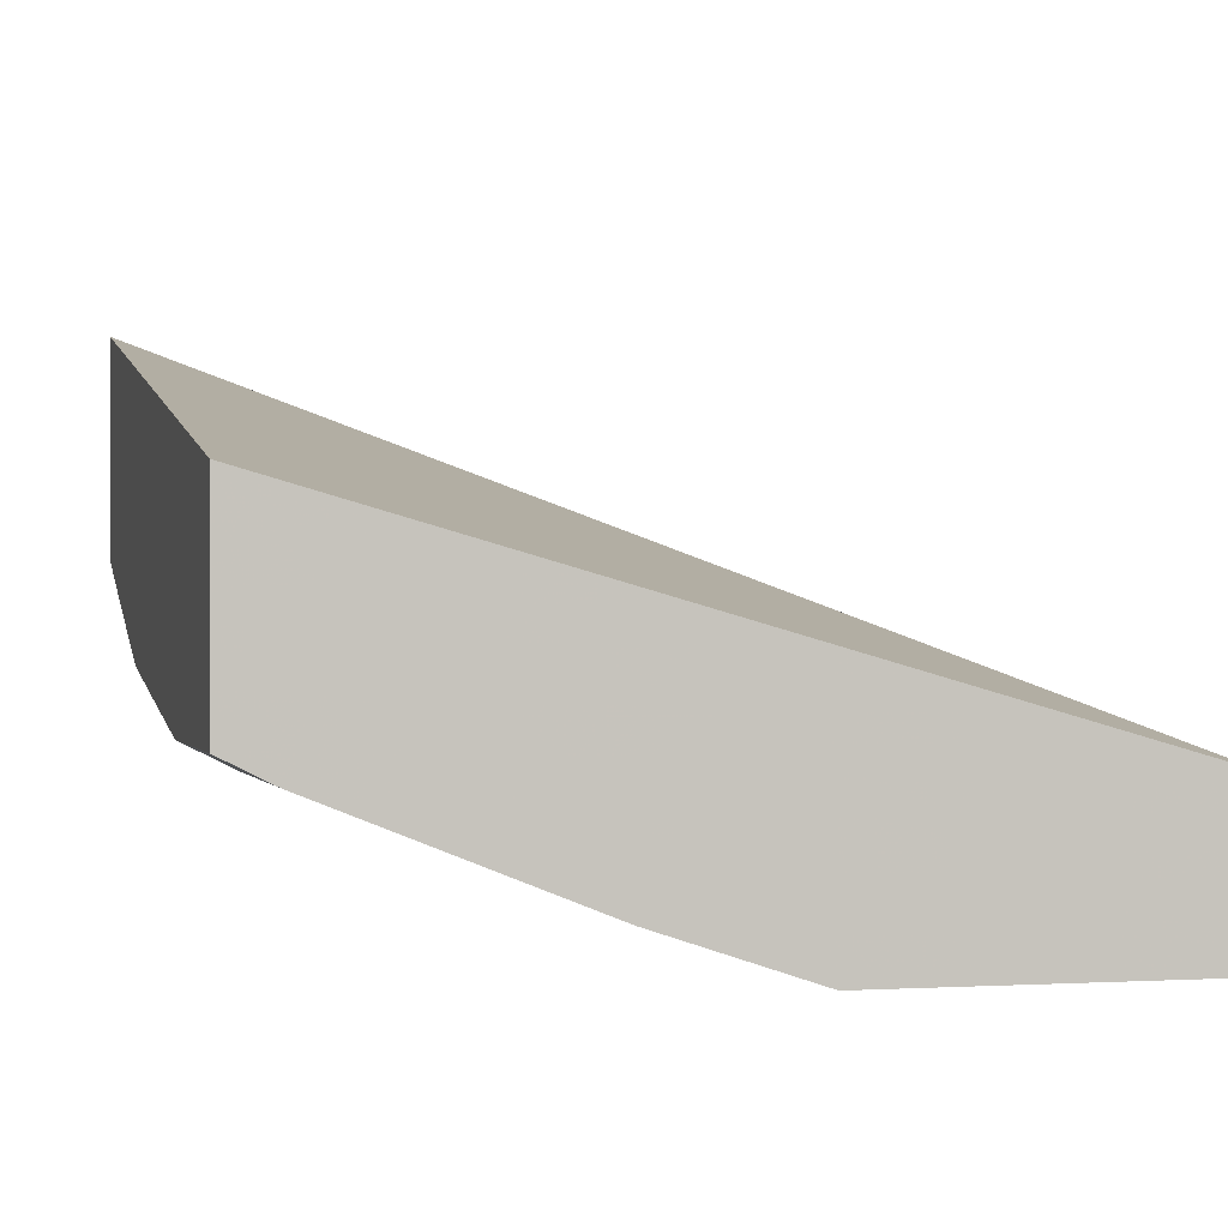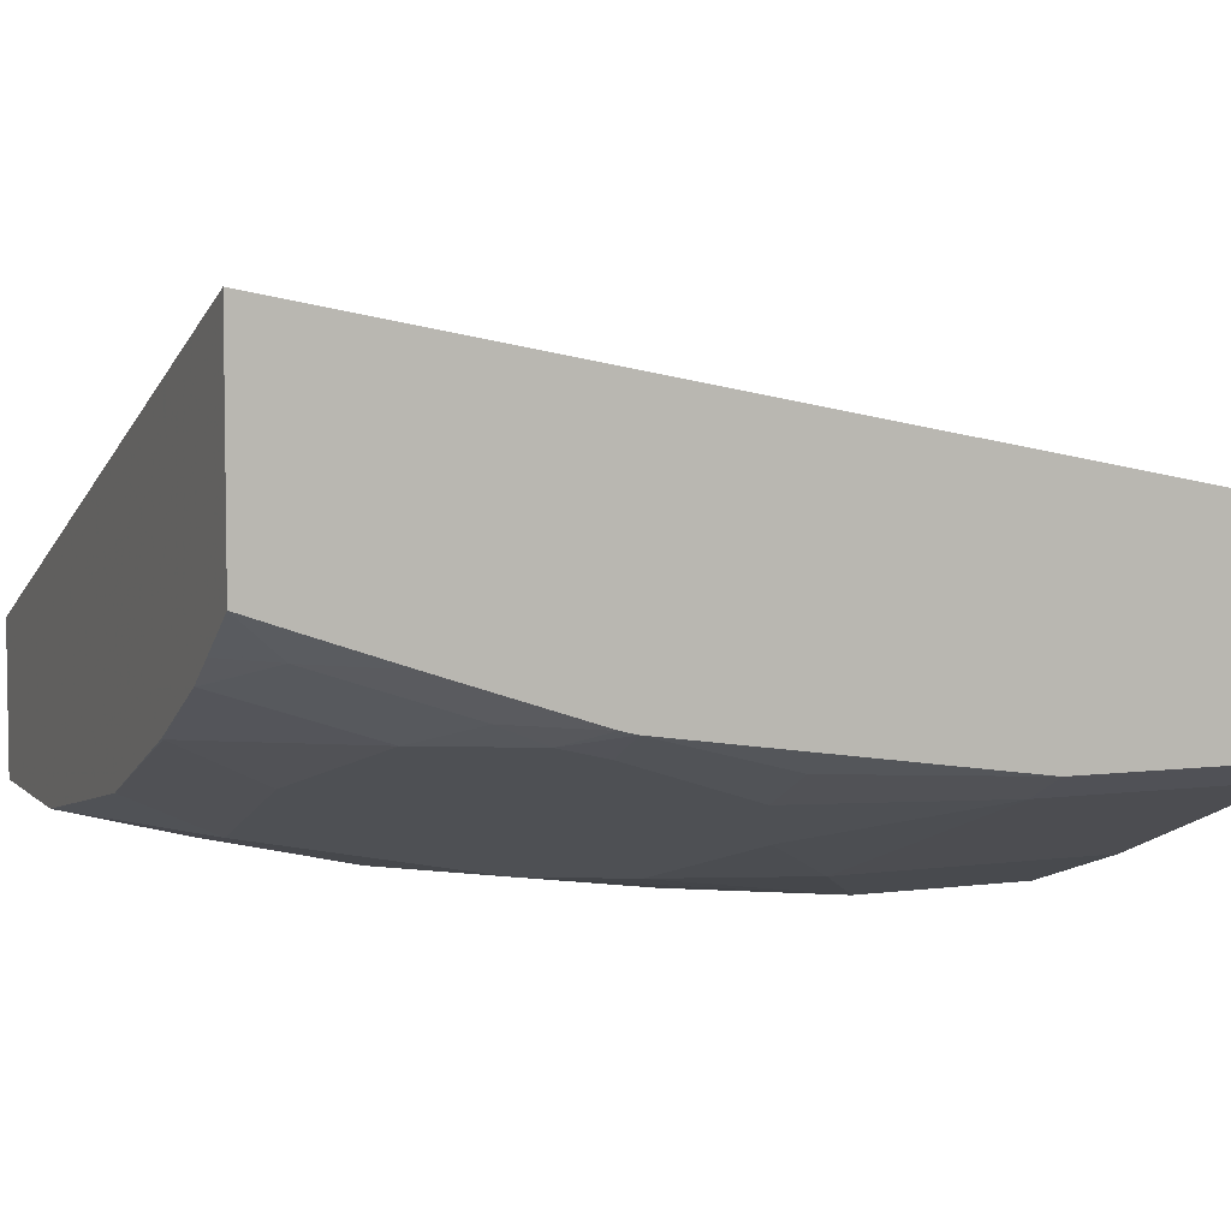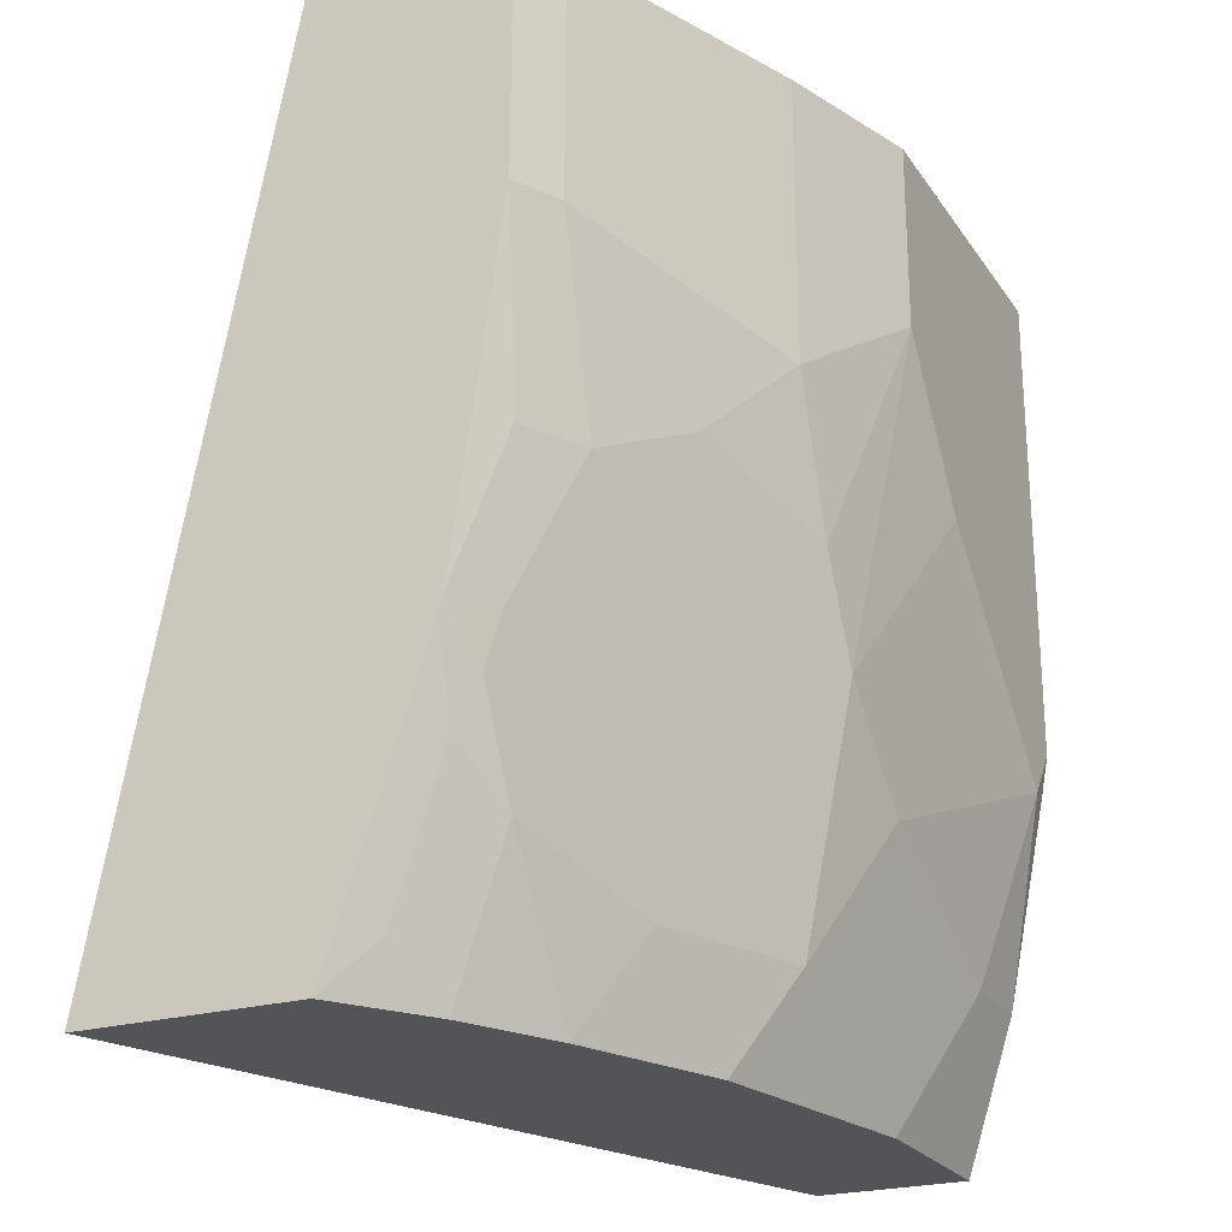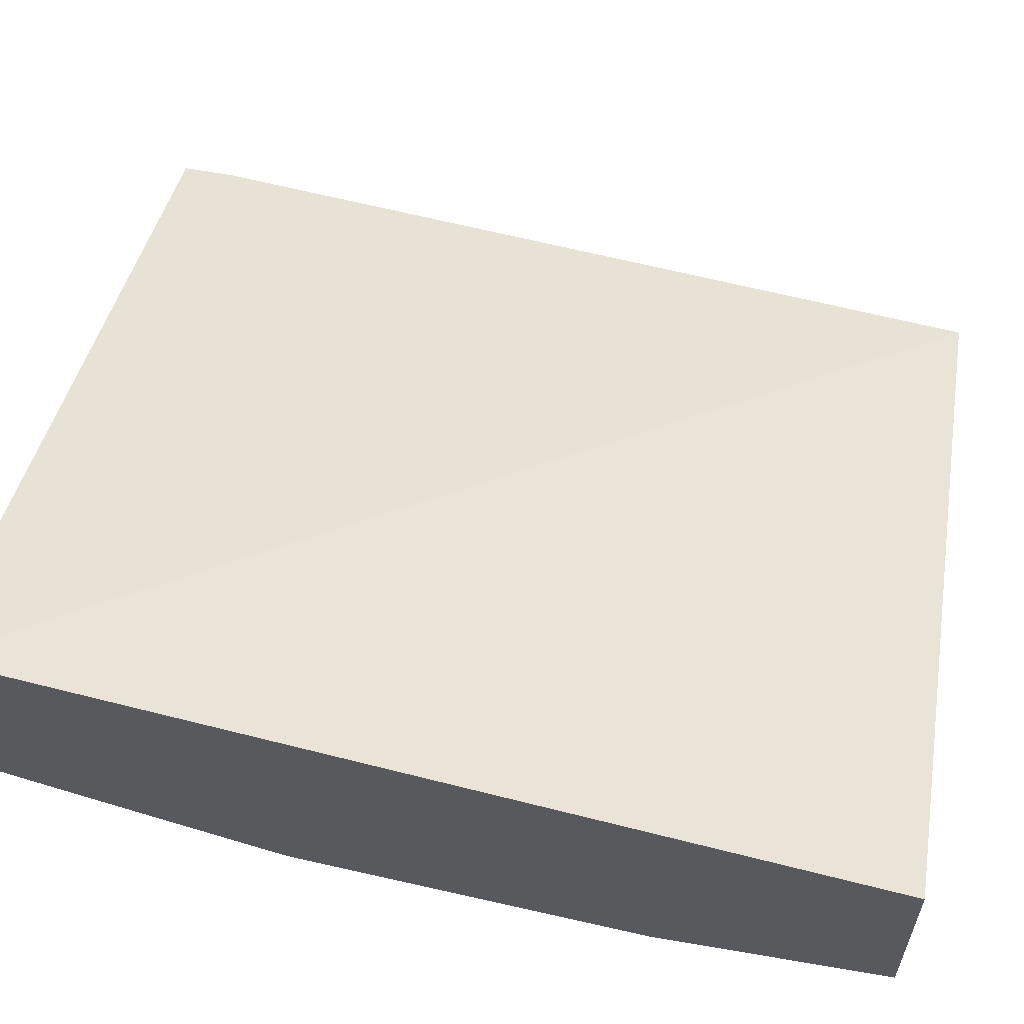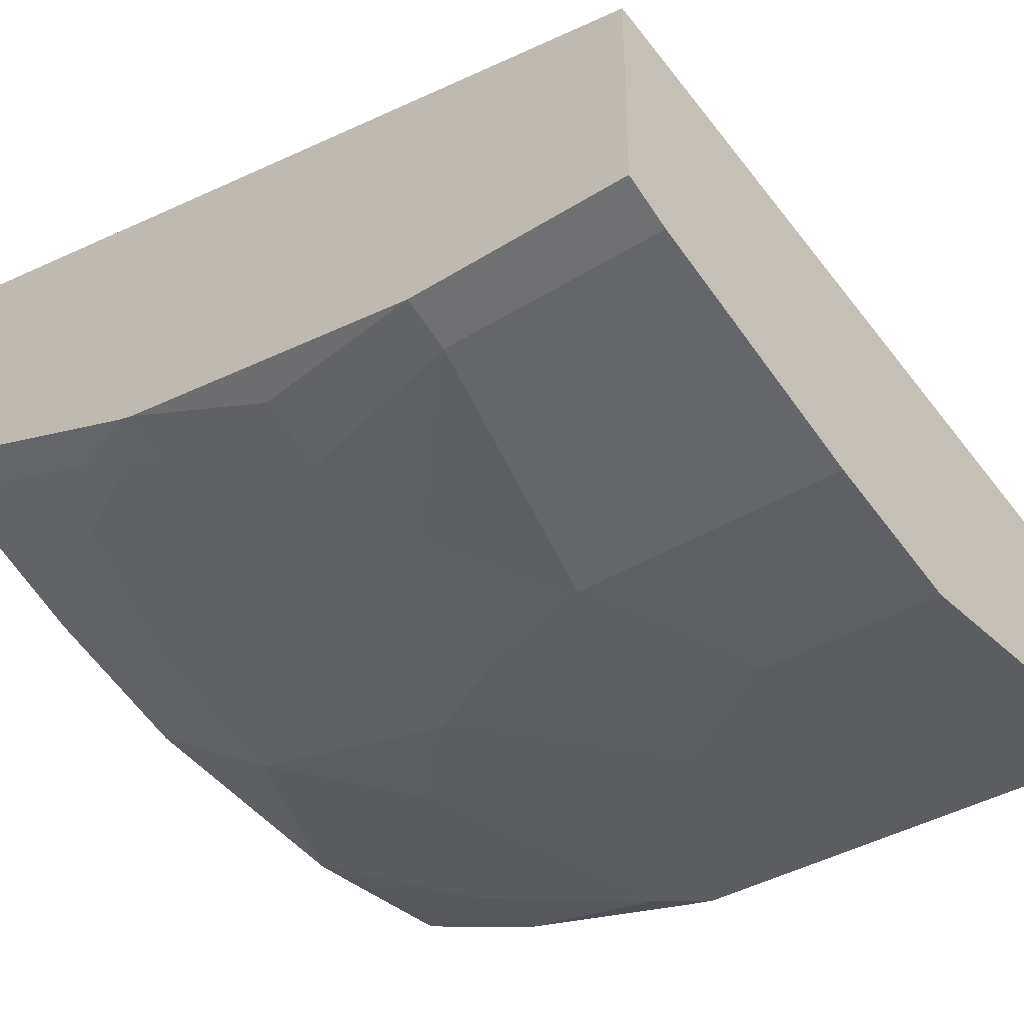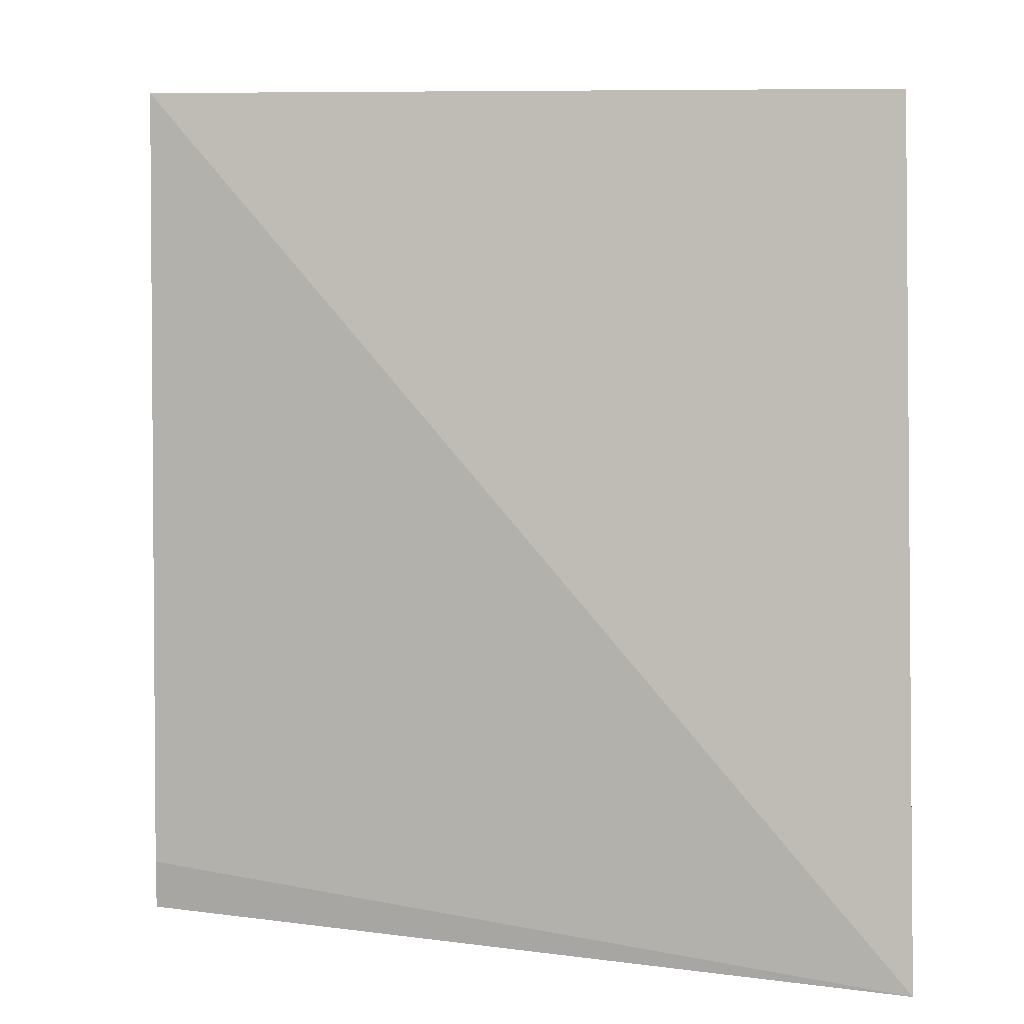
<metadata>
{"format":"obj","ext":"obj","renderer":"f3d","projection":"perspective","resolution":1024,"background":"white","views":[{"elev":-0.2,"azim":166.0,"up":"+Z"},{"elev":5.4,"azim":67.6,"up":"+Z"},{"elev":-23.5,"azim":115.8,"up":"+Y"},{"elev":59.1,"azim":100.1,"up":"+Z"},{"elev":-36.8,"azim":129.3,"up":"+Z"},{"elev":8.9,"azim":-0.8,"up":"+Y"}]}
</metadata>
<code>
v -0.01393 -0.2494 -0.4445
v 0.03502 -0.2494 -0.4445
v -0.01393 -0.2494 -0.3908
v -0.01393 -0.1955 -0.4622
v 0.05288 -0.2494 -0.4443
v 0.0178 -0.1955 -0.4622
v 0.2663 -0.2494 -0.2874
v -0.01393 -0.2311 -0.3911
v -0.01393 -0.1216 -0.4772
v 2.681e-05 -0.1244 -0.48
v 0.05334 -0.2489 -0.4445
v 0.05362 -0.2494 -0.4442
v 0.08892 -0.2311 -0.4445
v 0.08892 -0.16 -0.4622
v 0.2663 -0.2494 -0.3645
v 0.2663 0.06737 -0.3469
v -0.01393 0.06737 -0.4267
v -0.01393 -0.1067 -0.48
v 0.07112 -0.05335 -0.48
v 0.1417 -0.2494 -0.4267
v 0.1245 -0.2133 -0.4445
v 0.1245 -0.1244 -0.4622
v 0.2464 -0.2494 -0.3778
v 0.2548 -0.2311 -0.3793
v 0.2663 -0.2311 -0.3709
v 0.2663 0.06737 -0.418
v -0.01393 0.06737 -0.48
v 0.1067 -1.535e-05 -0.48
v 0.1423 -0.2494 -0.4265
v 0.18 -0.2133 -0.4222
v 0.2311 -0.1778 -0.4089
v 0.2333 -0.1955 -0.4045
v 0.1422 -0.08889 -0.4622
v 0.1955 -0.07112 -0.4445
v 0.2311 -0.08889 -0.4267
v 0.2335 -0.2494 -0.3864
v 0.2663 -0.201 -0.3811
v 0.2333 -0.2489 -0.3867
v 0.2548 -0.1778 -0.397
v 0.2663 -0.01778 -0.418
v 0.2489 0.06737 -0.4267
v 0.1067 0.06737 -0.48
v 0.16 -0.03559 -0.4622
v 0.1978 -0.2489 -0.4045
v 0.1979 -0.2494 -0.4042
v 0.2511 -0.16 -0.4045
v 0.2331 -0.2494 -0.3866
v 0.2489 -0.01778 -0.4267
v 0.2548 -0.08889 -0.4148
v 0.2489 -0.1422 -0.4089
v 0.2663 -0.1477 -0.3989
v 0.2663 -0.1422 -0.4002
v 0.16 0.06737 -0.4622
f 23 36 24
f 24 37 25
f 24 36 38
f 24 38 32
f 26 48 41
f 24 39 51
f 24 51 37
f 26 40 48
f 16 53 42
f 24 32 39
f 22 34 35
f 21 35 31
f 22 28 33
f 21 32 30
f 21 31 32
f 21 22 35
f 21 30 29
f 20 21 29
f 19 28 22
f 16 27 17
f 16 42 27
f 28 42 53
f 22 33 34
f 28 53 43
f 35 48 49
f 29 44 45
f 16 41 53
f 49 52 50
f 46 52 51
f 46 50 52
f 44 47 45
f 41 43 53
f 41 48 43
f 40 49 48
f 40 52 49
f 39 46 51
f 36 47 38
f 35 50 46
f 35 49 50
f 34 48 35
f 34 43 48
f 33 43 34
f 32 47 44
f 32 38 47
f 32 46 39
f 31 35 46
f 31 46 32
f 30 32 44
f 29 30 44
f 28 43 33
f 16 26 41
f 10 28 19
f 15 23 24
f 4 9 10
f 3 7 8
f 2 6 5
f 1 6 2
f 1 4 6
f 1 9 4
f 1 18 9
f 1 27 18
f 1 17 27
f 1 8 17
f 4 10 6
f 1 3 8
f 1 15 7
f 1 23 15
f 1 36 23
f 1 47 36
f 1 45 47
f 1 29 45
f 1 12 20
f 1 5 12
f 1 2 5
f 15 24 25
f 1 7 3
f 5 6 11
f 1 20 29
f 6 13 11
f 5 11 12
f 14 22 21
f 13 21 20
f 11 13 20
f 11 20 12
f 10 19 14
f 10 42 28
f 10 27 42
f 10 18 27
f 9 18 10
f 13 14 21
f 7 16 17
f 6 10 14
f 7 17 8
f 6 14 13
f 7 15 25
f 7 25 37
f 14 19 22
f 7 51 52
f 7 52 40
f 7 40 26
f 7 26 16
f 7 37 51

</code>
